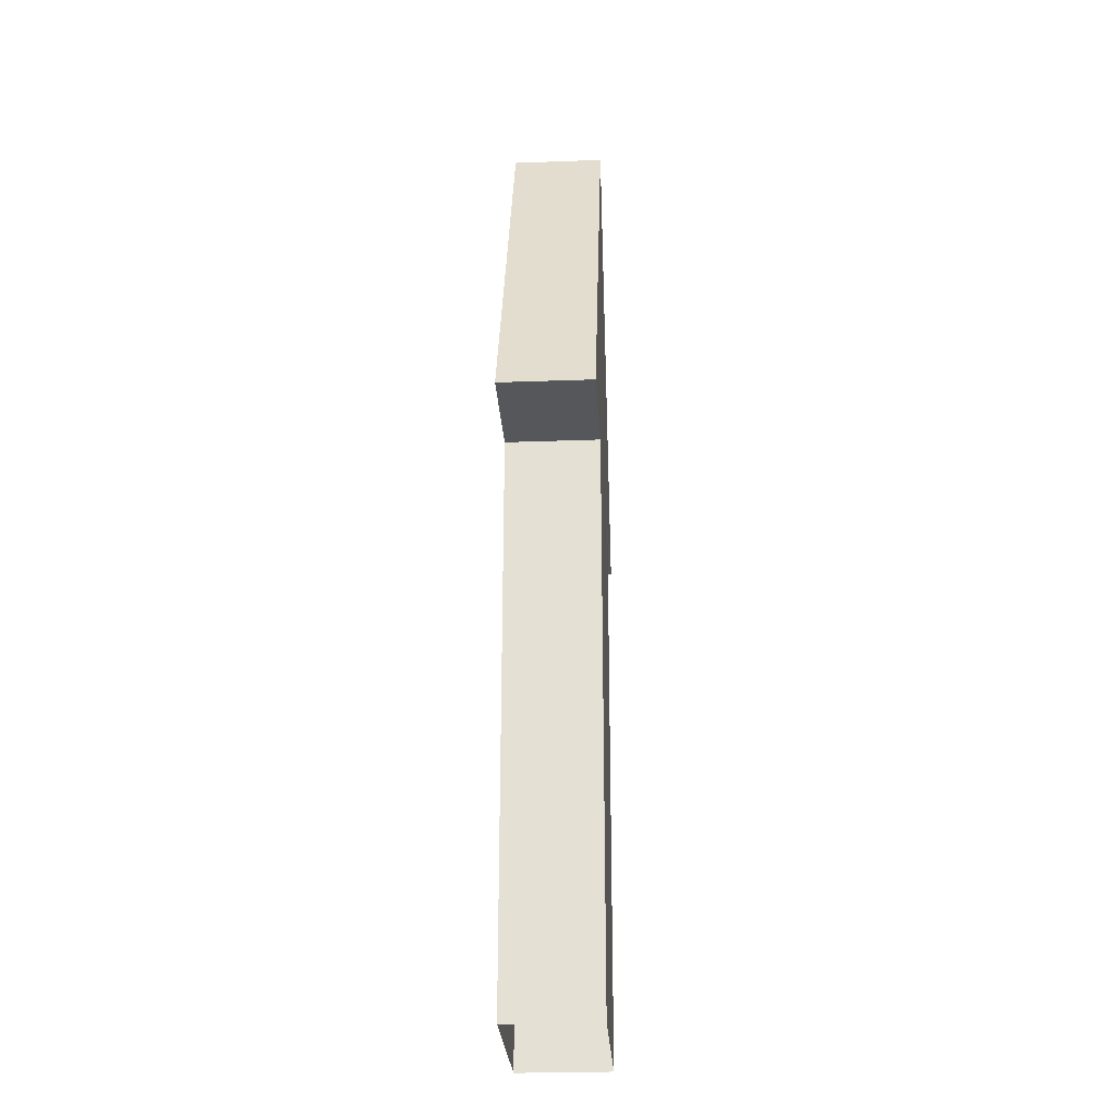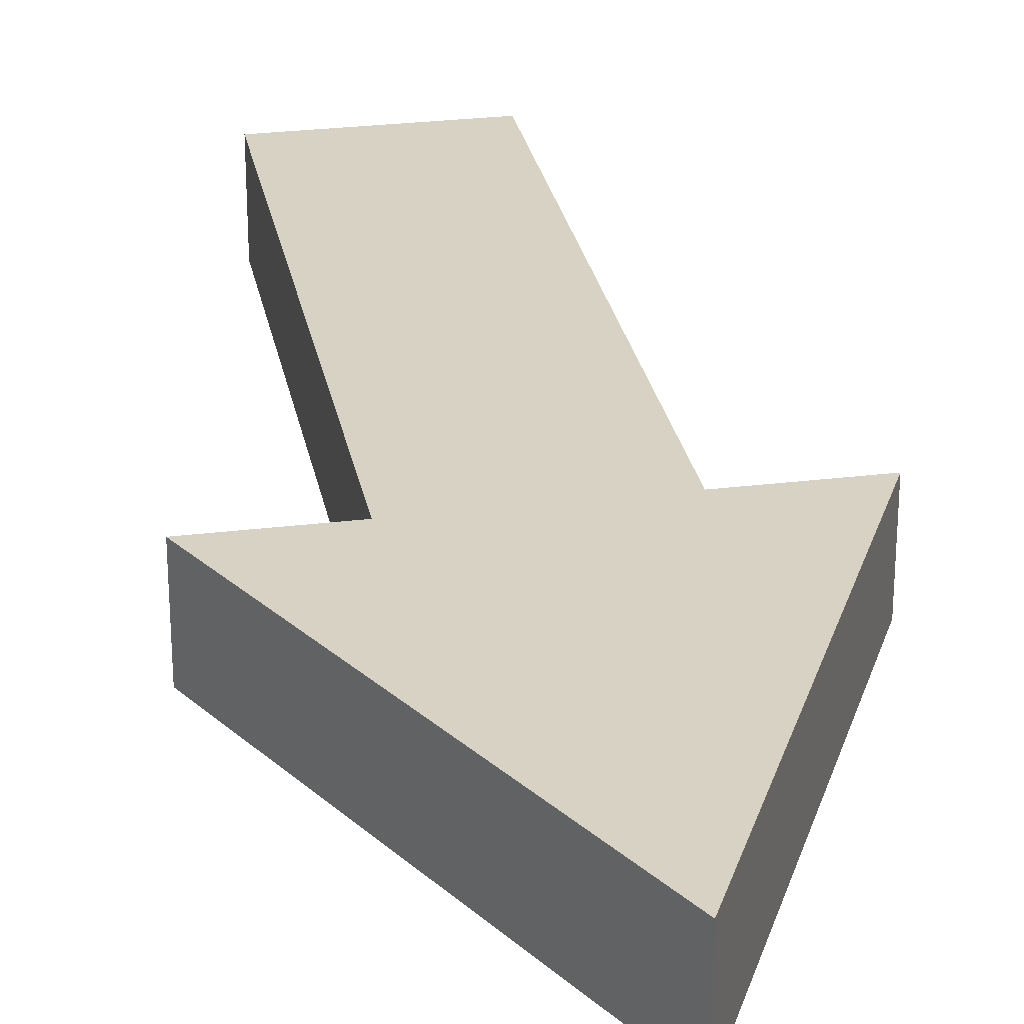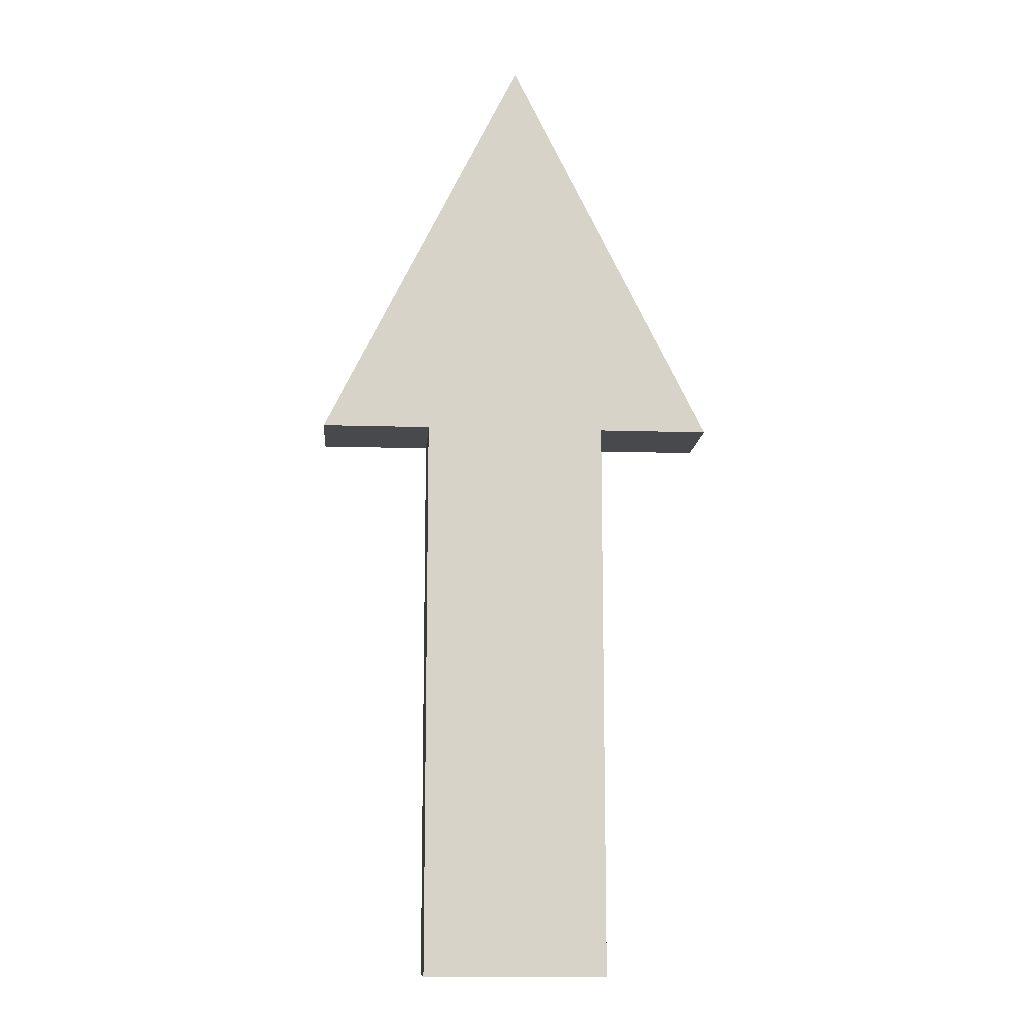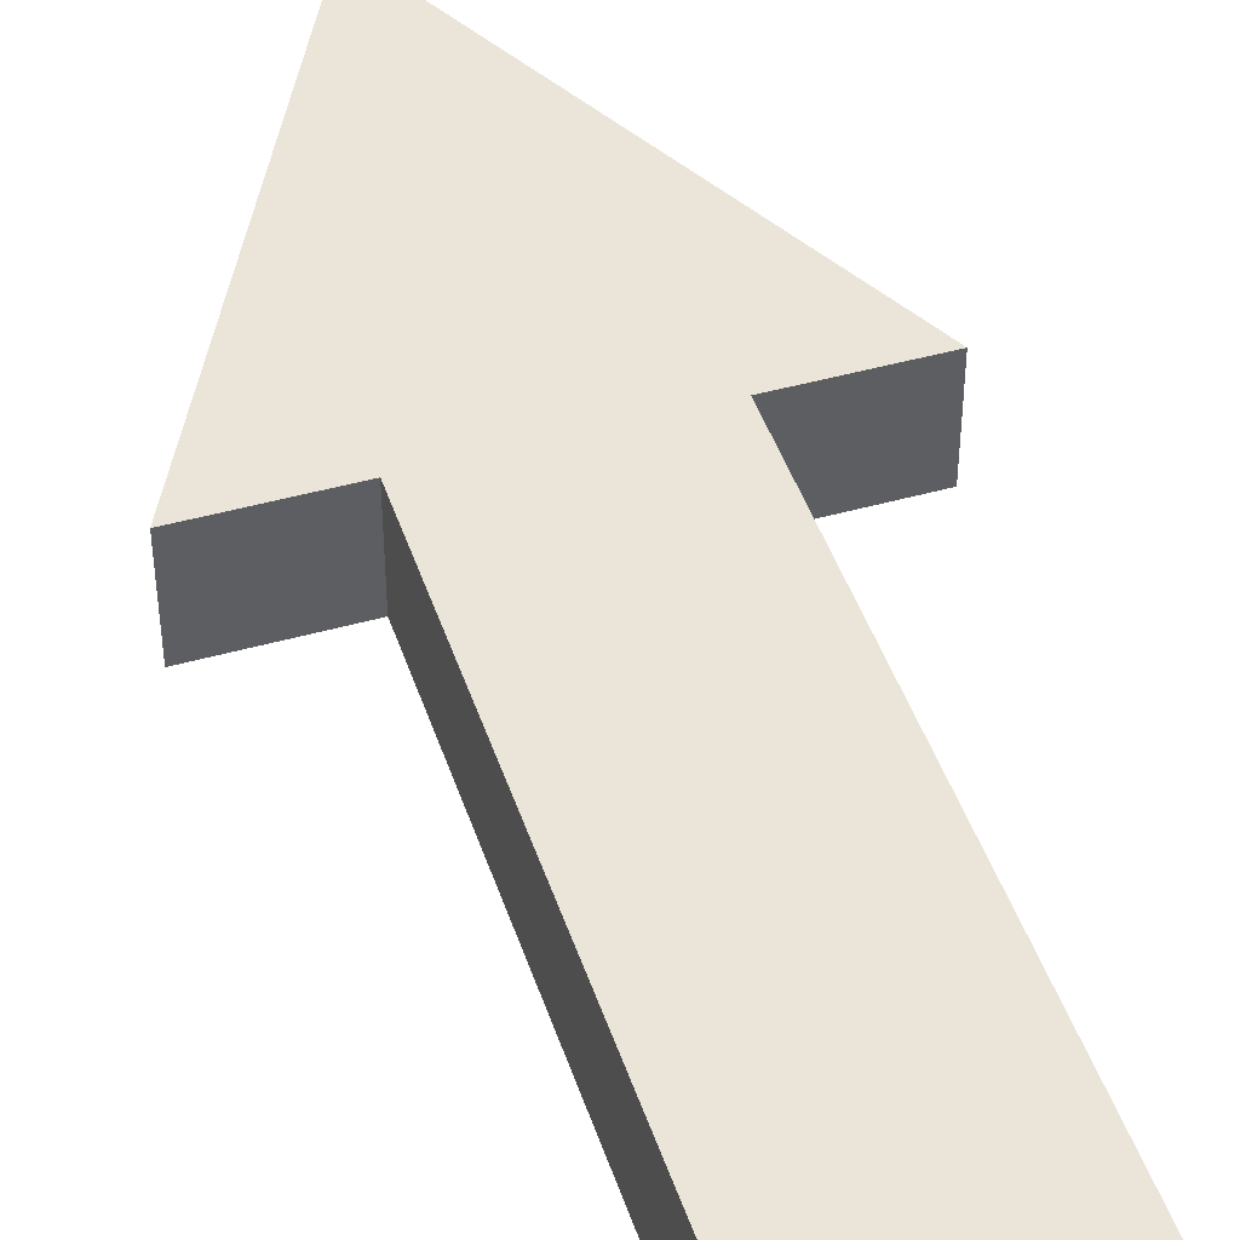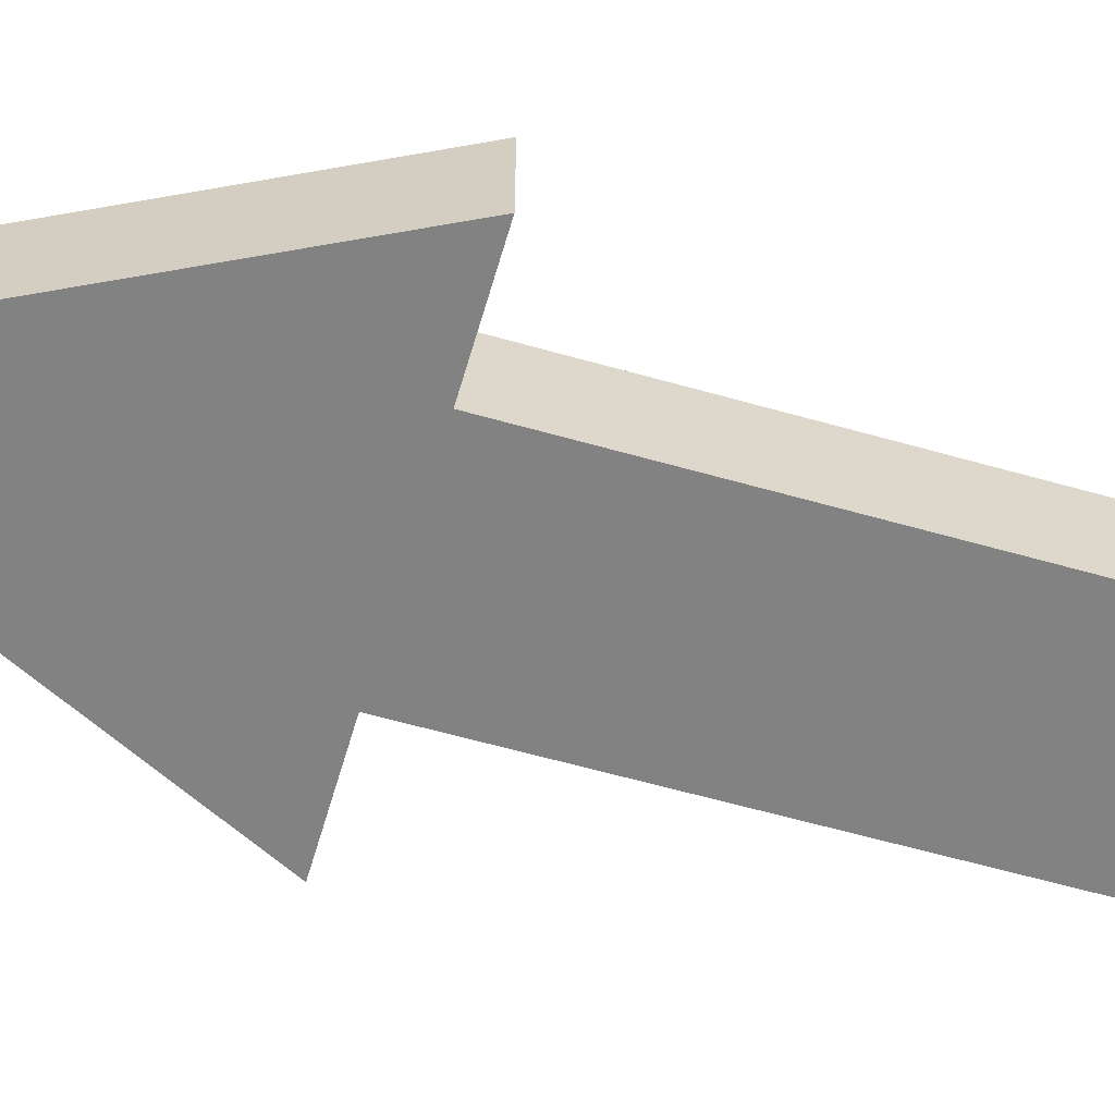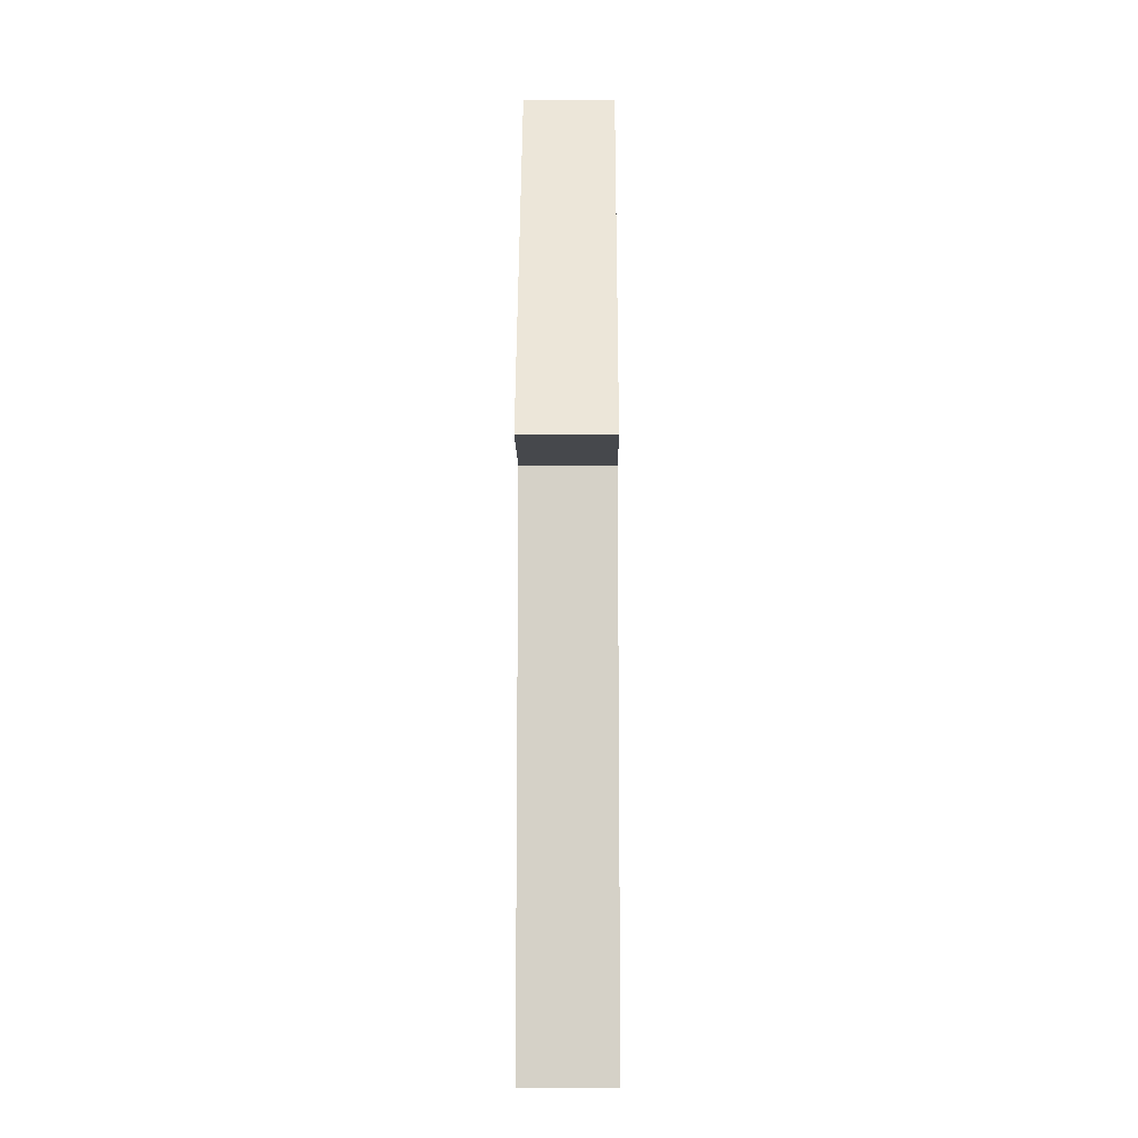
<metadata>
{"format":"obj","ext":"obj","renderer":"f3d","projection":"perspective","resolution":1024,"background":"white","views":[{"elev":-26.6,"azim":-86.7,"up":"+Z"},{"elev":27.7,"azim":-10.7,"up":"+Y"},{"elev":-12.1,"azim":-4.3,"up":"+Z"},{"elev":45.4,"azim":162.0,"up":"+Y"},{"elev":-60.7,"azim":73.8,"up":"+Y"},{"elev":-11.2,"azim":90.6,"up":"+Z"}]}
</metadata>
<code>
o 平面
v 0.119 -0.06 0.2639
v 0.2622 -0.06 0.2639
v -0 -0.06 0.2639
v -0.119 -0.06 0.2639
v -0 -0.06 0.7875
v -0.2622 -0.06 0.2639
v 0.119 0.06 0.2639
v 0.2622 0.06 0.2639
v -0 0.06 0.2639
v -0.119 0.06 0.2639
v -0 0.06 0.7875
v -0.2622 0.06 0.2639
v 0.119 -0.06 -0.4681
v 0 -0.06 -0.4681
v -0.119 -0.06 -0.4681
v 0 0.06 -0.4681
v 0.119 0.06 -0.4681
v -0.119 0.06 -0.4681
f 13 3 14
f 1 5 3
f 3 15 14
f 4 5 6
f 16 7 17
f 7 11 8
f 18 9 16
f 10 11 9
f 1 8 2
f 2 11 5
f 6 10 4
f 4 18 15
f 6 11 12
f 13 7 1
f 13 1 3
f 1 2 5
f 3 4 15
f 4 3 5
f 16 9 7
f 7 9 11
f 18 10 9
f 10 12 11
f 1 7 8
f 2 8 11
f 6 12 10
f 4 10 18
f 6 5 11
f 13 17 7

</code>
